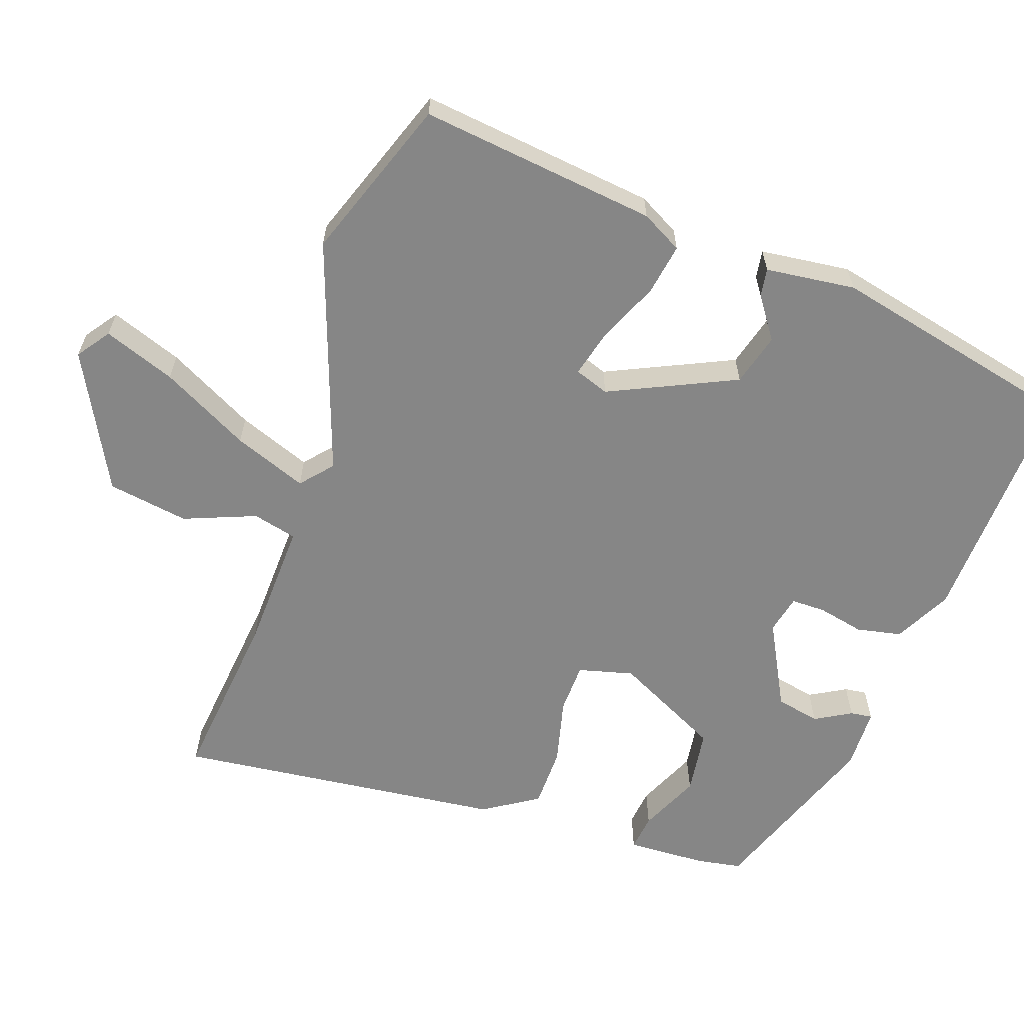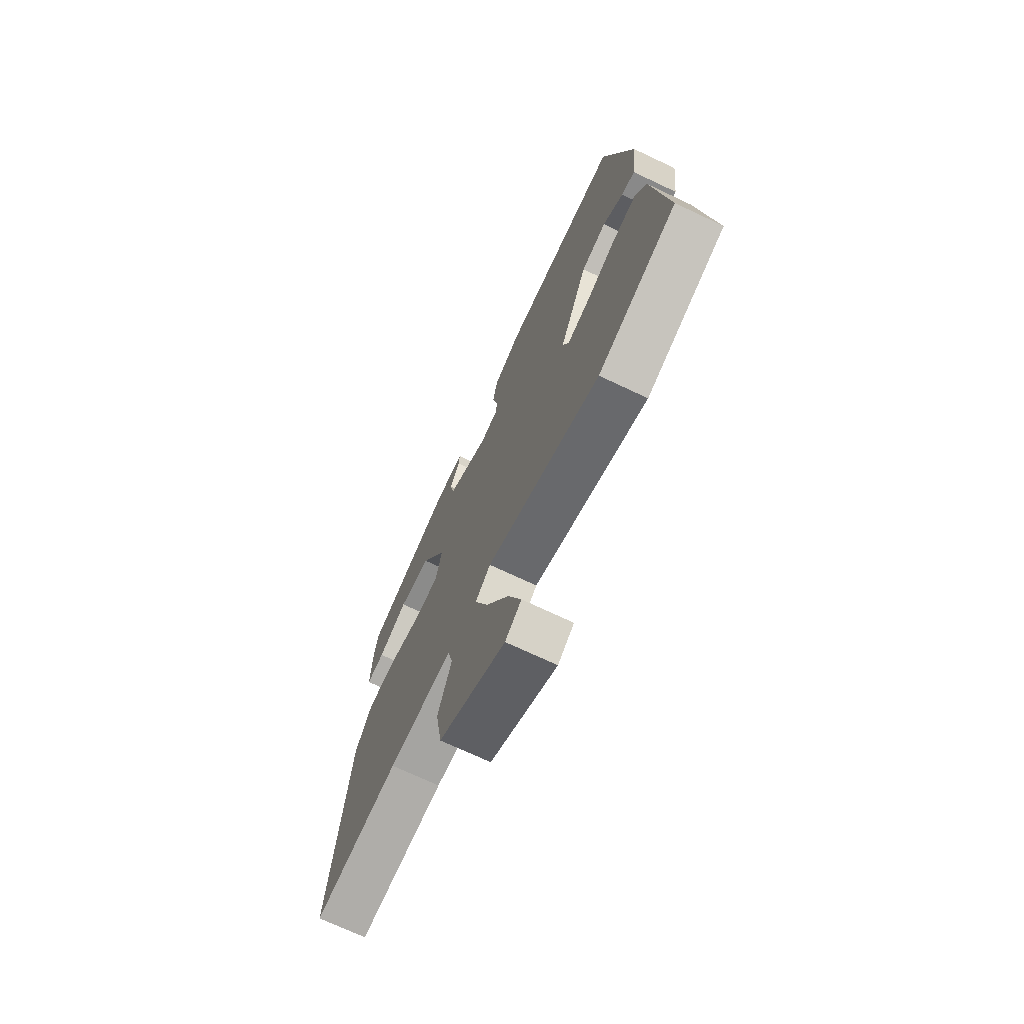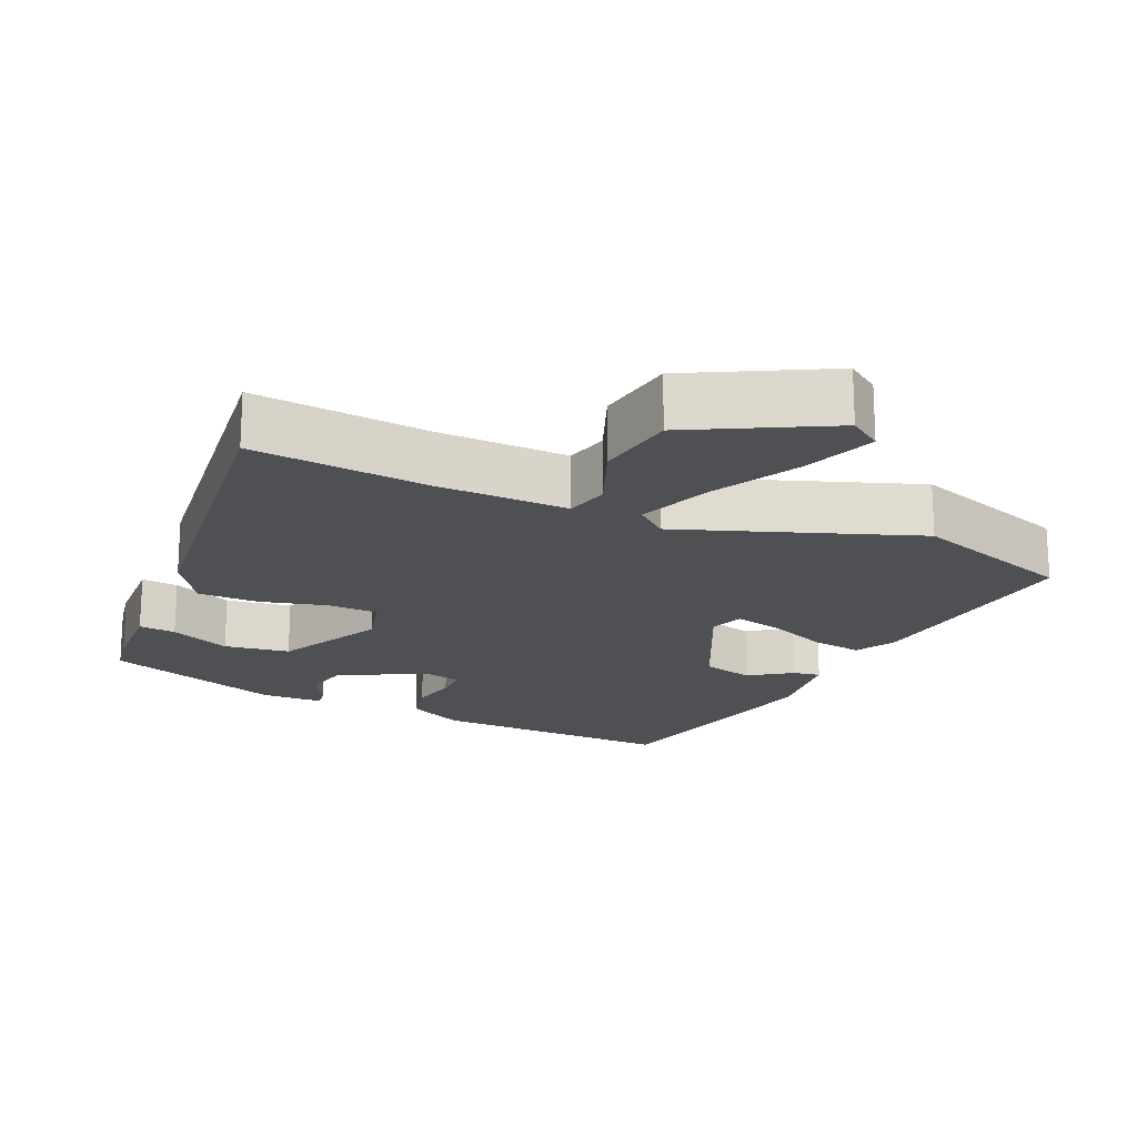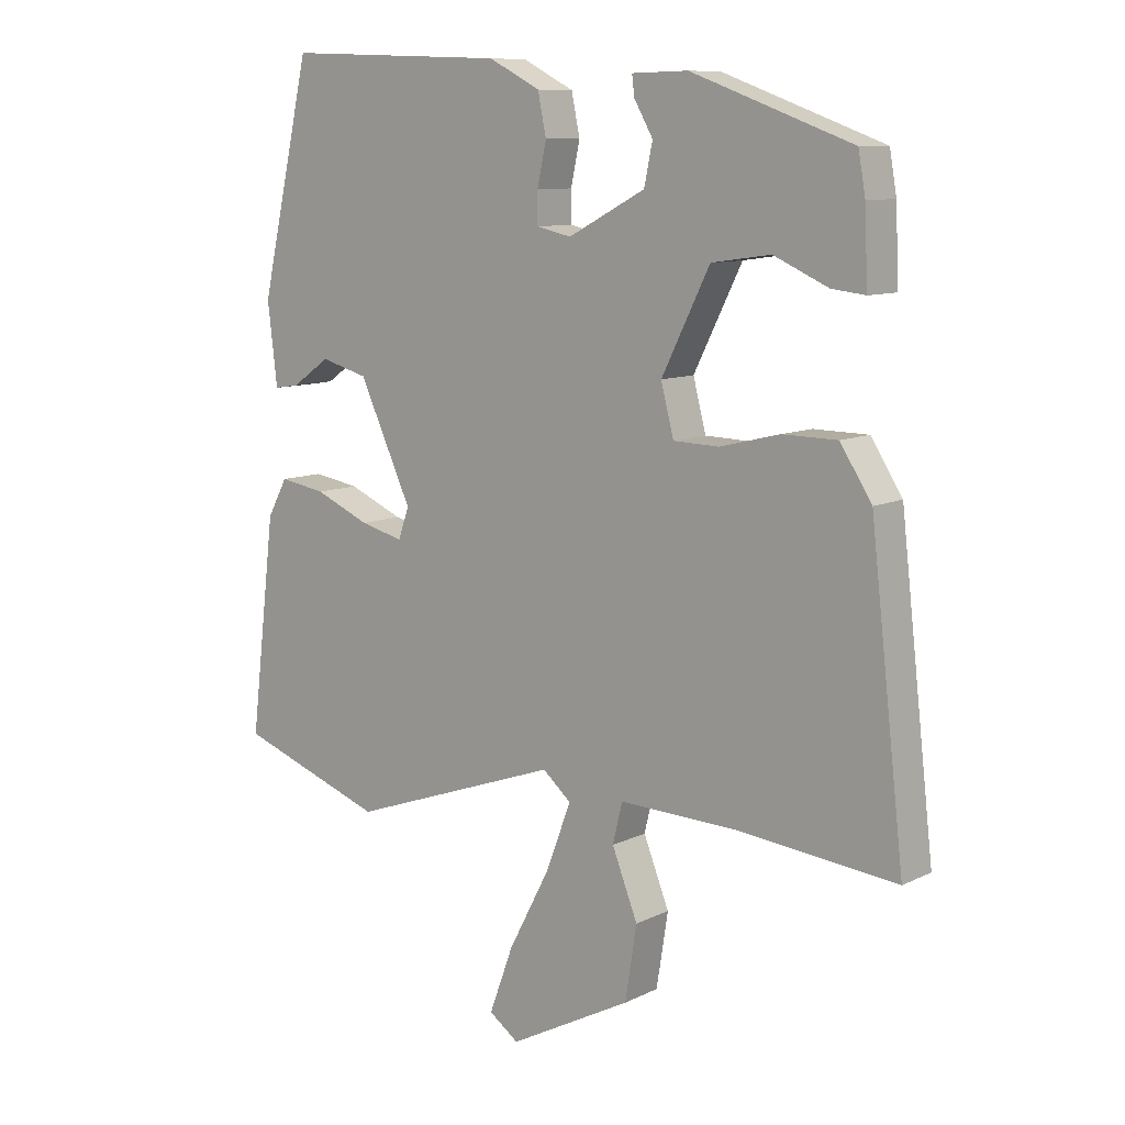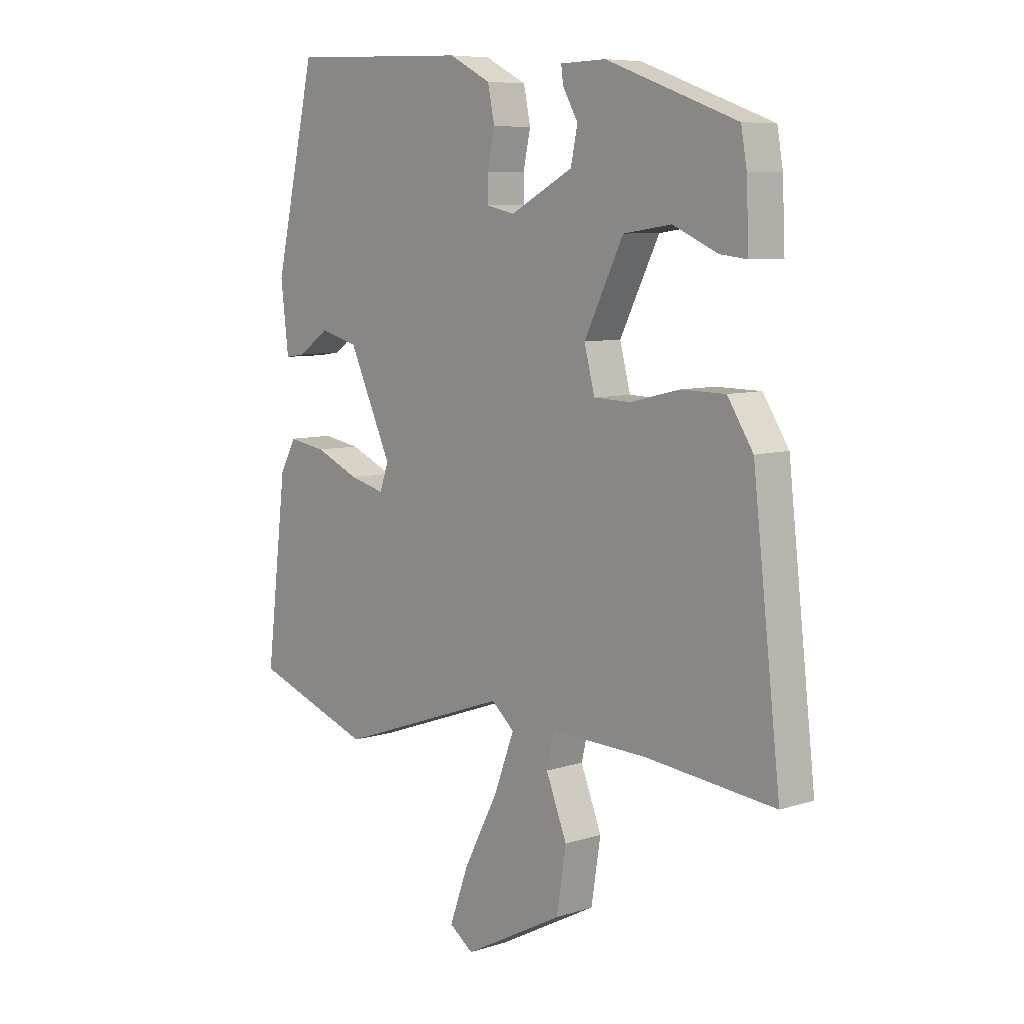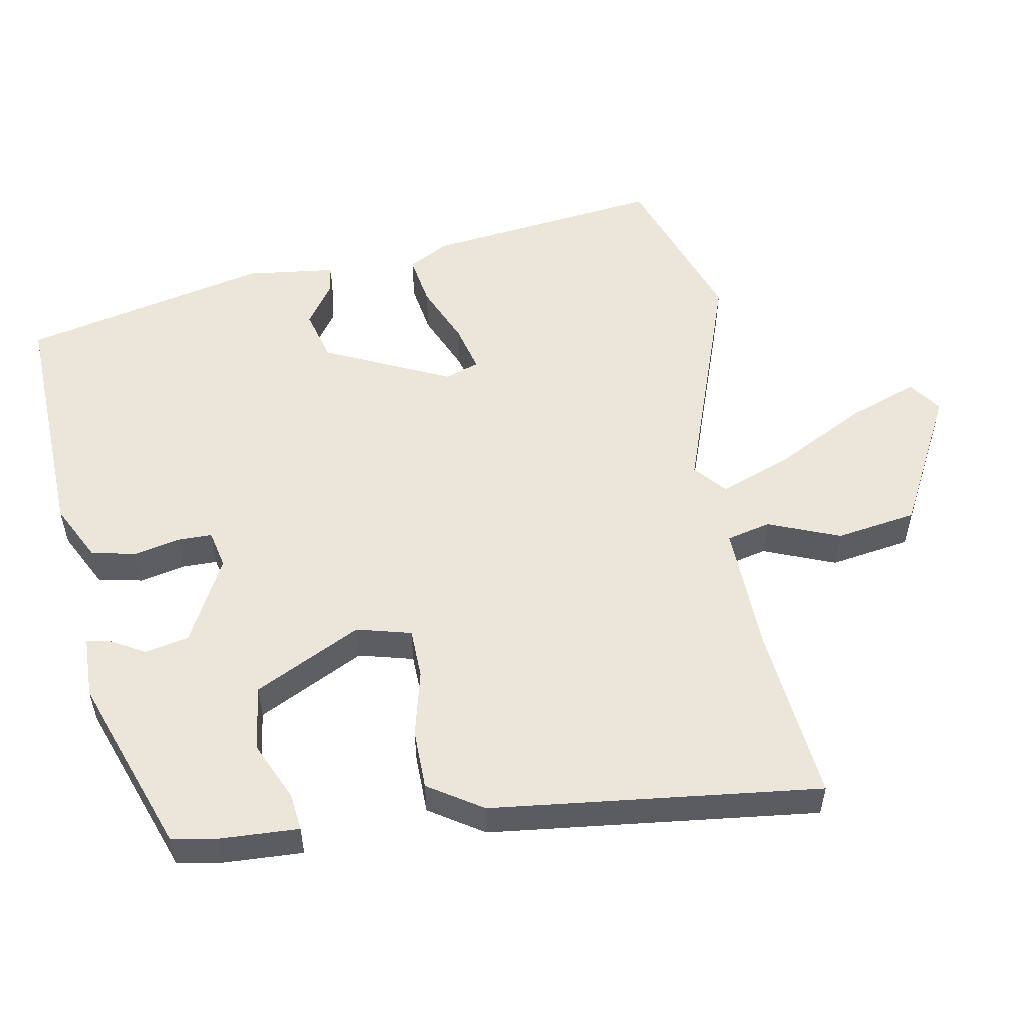
<metadata>
{"format":"obj","ext":"obj","renderer":"f3d","projection":"perspective","resolution":1024,"background":"white","views":[{"elev":-62.0,"azim":-109.2,"up":"+Y"},{"elev":-71.5,"azim":-115.3,"up":"+Z"},{"elev":-18.9,"azim":156.3,"up":"+Y"},{"elev":9.8,"azim":38.9,"up":"+Z"},{"elev":7.6,"azim":47.9,"up":"+Z"},{"elev":54.2,"azim":79.7,"up":"+Y"}]}
</metadata>
<code>
v 0.499 0.07 0.385
v 0.51 0.07 0.322
v 0.515 0.07 0.21
v 0.463 0.07 0.216
v 0.378 0.07 0.254
v 0.286 0.07 0.241
v 0.211 0.07 0.091
v 0.231 0.07 0.014
v 0.302 0.07 0.012
v 0.395 0.07 0.035
v 0.48 0.07 0.034
v 0.529 0.07 -0.042
v 0.582 0.07 -0.505
v 0.335 0.07 -0.479
v 0.151 0.07 -0.473
v 0.136 0.07 -0.535
v 0.176 0.07 -0.636
v 0.158 0.07 -0.75
v -0.033 0.07 -0.85
v -0.079 0.07 -0.817
v -0.042 0.07 -0.716
v 0.023 0.07 -0.592
v 0.062 0.07 -0.489
v 0.018 0.07 -0.451
v -0.311 0.07 -0.567
v -0.539 0.07 -0.486
v -0.499 0.07 -0.153
v -0.468 0.07 -0.096
v -0.396 0.07 -0.108
v -0.311 0.07 -0.145
v -0.244 0.07 -0.162
v -0.227 0.07 -0.114
v -0.309 0.07 0.063
v -0.382 0.07 0.083
v -0.441 0.07 0.042
v -0.48 0.07 0.036
v -0.495 0.07 0.162
v -0.416 0.07 0.509
v -0.071 0.07 0.496
v 0.009 0.07 0.455
v 0.022 0.07 0.392
v 0.008 0.07 0.327
v 0.008 0.07 0.279
v 0.062 0.07 0.267
v 0.182 0.07 0.33
v 0.195 0.07 0.392
v 0.166 0.07 0.443
v 0.162 0.07 0.474
v 0.249 0.07 0.476
v 0.499 0 0.385
v 0.51 0 0.322
v 0.515 0 0.21
v 0.463 0 0.216
v 0.378 0 0.254
v 0.286 0 0.241
v 0.211 0 0.091
v 0.231 0 0.014
v 0.302 0 0.012
v 0.395 0 0.035
v 0.48 0 0.034
v 0.529 0 -0.042
v 0.582 0 -0.505
v 0.335 0 -0.479
v 0.151 0 -0.473
v 0.136 0 -0.535
v 0.176 0 -0.636
v 0.158 0 -0.75
v -0.033 0 -0.85
v -0.079 0 -0.817
v -0.042 0 -0.716
v 0.023 0 -0.592
v 0.062 0 -0.489
v 0.018 0 -0.451
v -0.311 0 -0.567
v -0.539 0 -0.486
v -0.499 0 -0.153
v -0.468 0 -0.096
v -0.396 0 -0.108
v -0.311 0 -0.145
v -0.244 0 -0.162
v -0.227 0 -0.114
v -0.309 0 0.063
v -0.382 0 0.083
v -0.441 0 0.042
v -0.48 0 0.036
v -0.495 0 0.162
v -0.416 0 0.509
v -0.071 0 0.496
v 0.009 0 0.455
v 0.022 0 0.392
v 0.008 0 0.327
v 0.008 0 0.279
v 0.062 0 0.267
v 0.182 0 0.33
v 0.195 0 0.392
v 0.166 0 0.443
v 0.162 0 0.474
v 0.249 0 0.476
f 3 4 5
f 2 3 5
f 1 2 5
f 49 1 5
f 48 49 5
f 47 48 5
f 46 47 5
f 45 46 5 6
f 44 45 6 7
f 43 44 7 8
f 40 41 42
f 39 40 42
f 38 39 42
f 37 38 42
f 36 37 42
f 36 42 43
f 34 35 36
f 34 36 43
f 33 34 43 8
f 28 29 30
f 27 28 30
f 26 27 30
f 25 26 30
f 24 25 30
f 23 24 30 31
f 20 21 22
f 19 20 22
f 18 19 22
f 17 18 22
f 16 17 22
f 15 16 22 23
f 12 13 14
f 11 12 14
f 10 11 14
f 9 10 14
f 8 9 14 15
f 8 15 23
f 33 8 23
f 32 33 23
f 23 31 32
f 54 53 52
f 54 52 51
f 54 51 50
f 54 50 98
f 54 98 97
f 54 97 96
f 54 96 95
f 55 54 95 94
f 56 55 94 93
f 57 56 93 92
f 91 90 89
f 91 89 88
f 91 88 87
f 91 87 86
f 91 86 85
f 92 91 85
f 85 84 83
f 92 85 83
f 57 92 83 82
f 79 78 77
f 79 77 76
f 79 76 75
f 79 75 74
f 79 74 73
f 80 79 73 72
f 71 70 69
f 71 69 68
f 71 68 67
f 71 67 66
f 71 66 65
f 72 71 65 64
f 63 62 61
f 63 61 60
f 63 60 59
f 63 59 58
f 64 63 58 57
f 72 64 57
f 72 57 82
f 72 82 81
f 81 80 72
f 1 50 51 2
f 2 51 52 3
f 3 52 53 4
f 4 53 54 5
f 5 54 55 6
f 6 55 56 7
f 7 56 57 8
f 8 57 58 9
f 9 58 59 10
f 10 59 60 11
f 11 60 61 12
f 12 61 62 13
f 13 62 63 14
f 14 63 64 15
f 15 64 65 16
f 16 65 66 17
f 17 66 67 18
f 18 67 68 19
f 19 68 69 20
f 20 69 70 21
f 21 70 71 22
f 22 71 72 23
f 23 72 73 24
f 24 73 74 25
f 25 74 75 26
f 26 75 76 27
f 27 76 77 28
f 28 77 78 29
f 29 78 79 30
f 30 79 80 31
f 31 80 81 32
f 32 81 82 33
f 33 82 83 34
f 34 83 84 35
f 35 84 85 36
f 36 85 86 37
f 37 86 87 38
f 38 87 88 39
f 39 88 89 40
f 40 89 90 41
f 41 90 91 42
f 42 91 92 43
f 43 92 93 44
f 44 93 94 45
f 45 94 95 46
f 46 95 96 47
f 47 96 97 48
f 48 97 98 49
f 49 98 50 1

</code>
